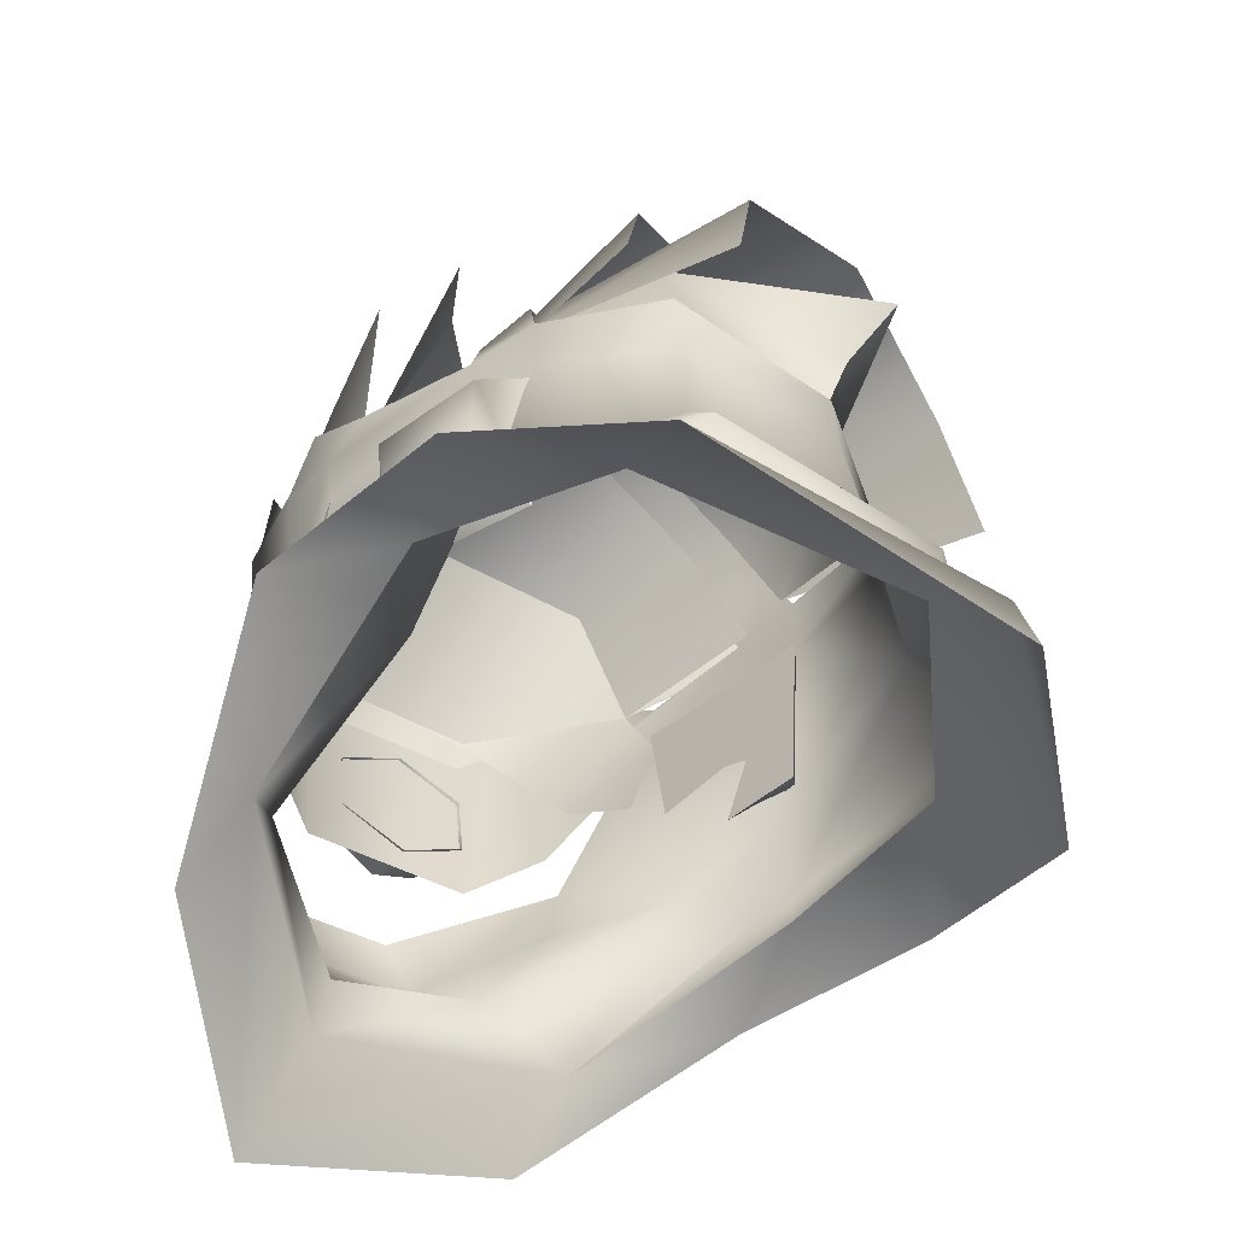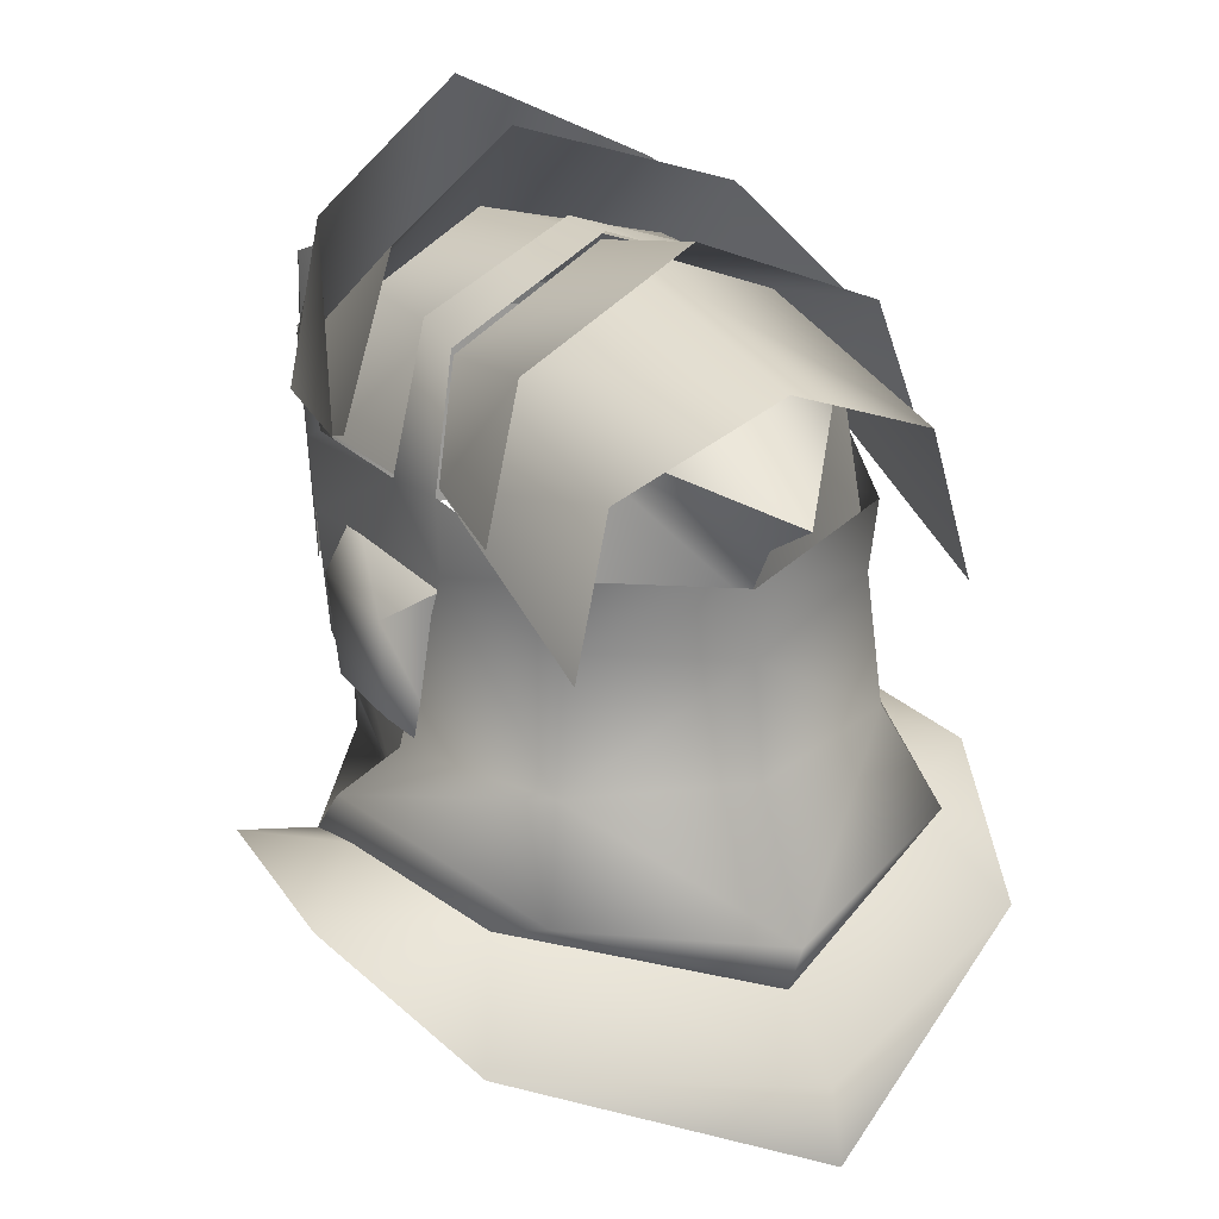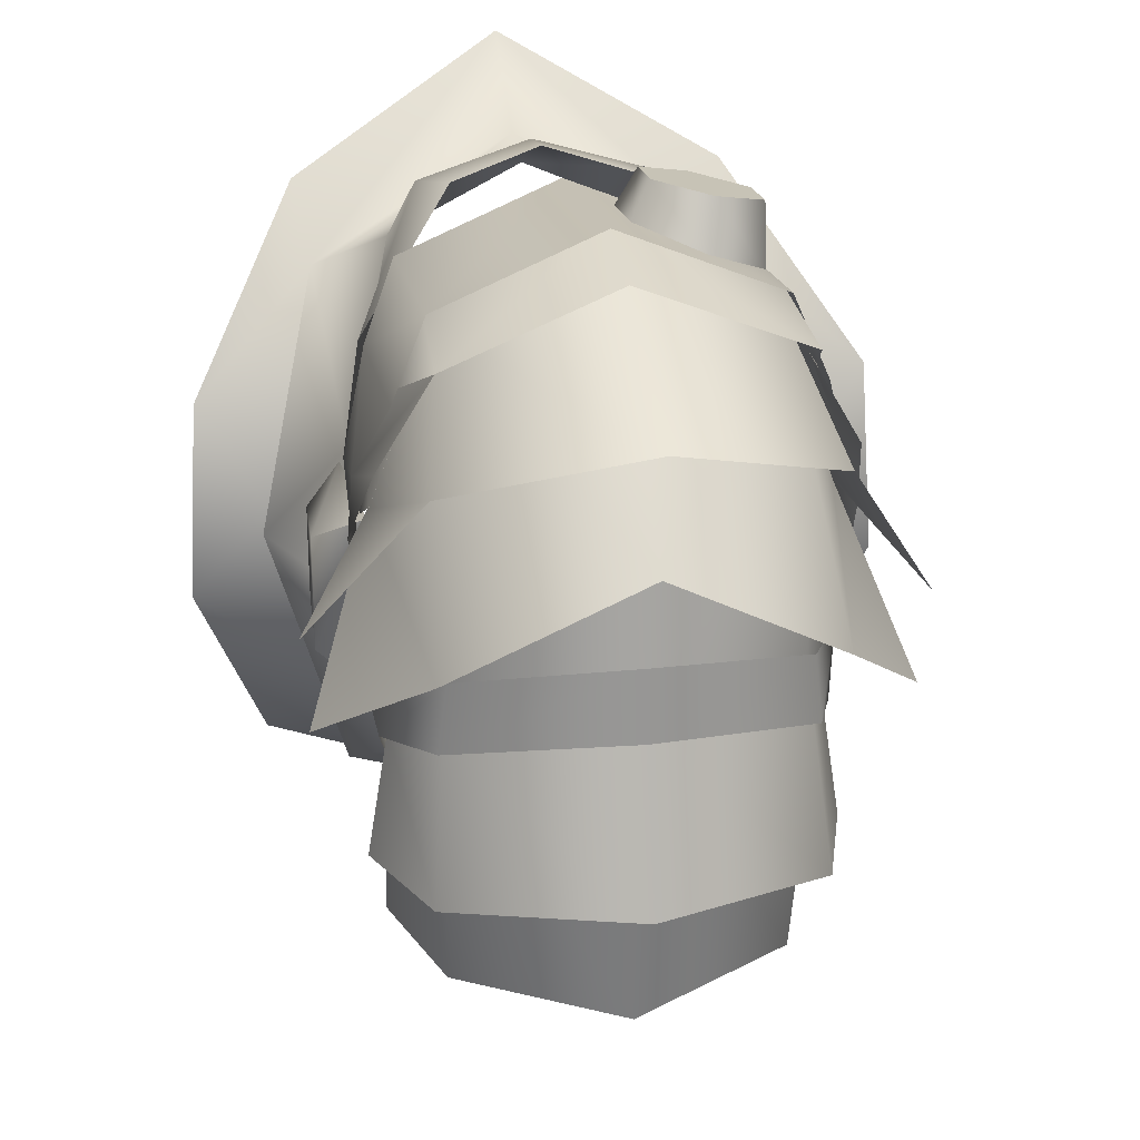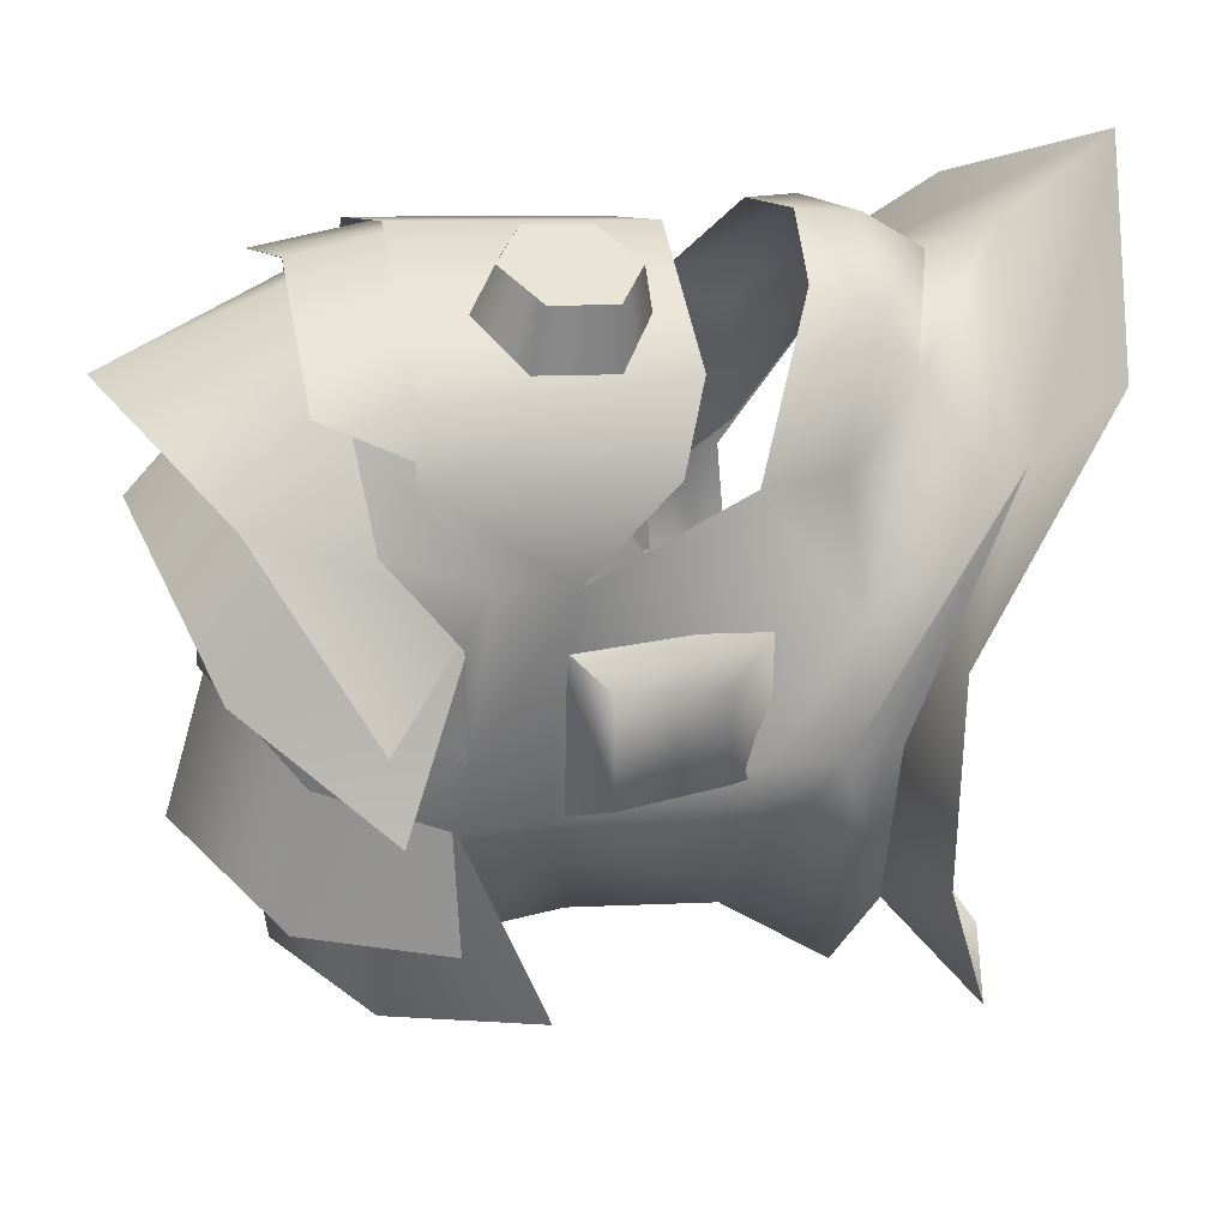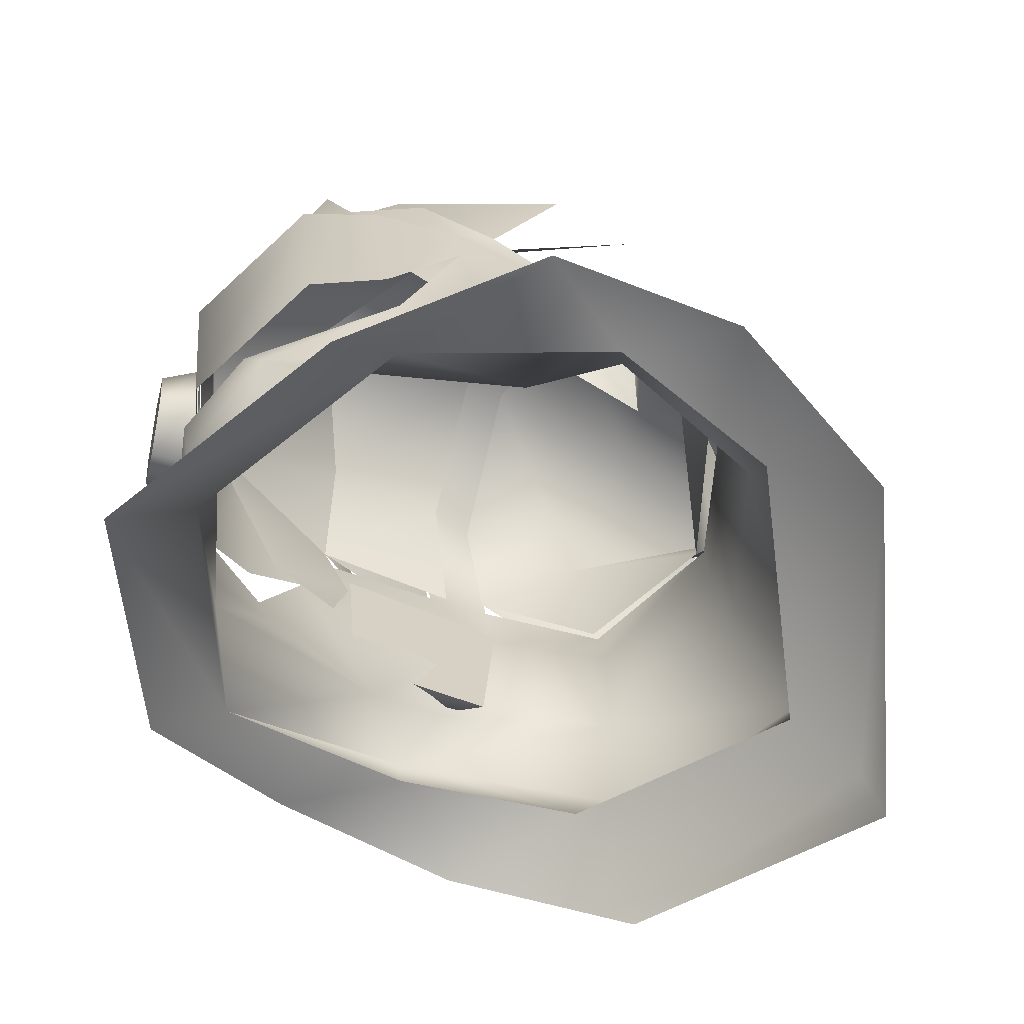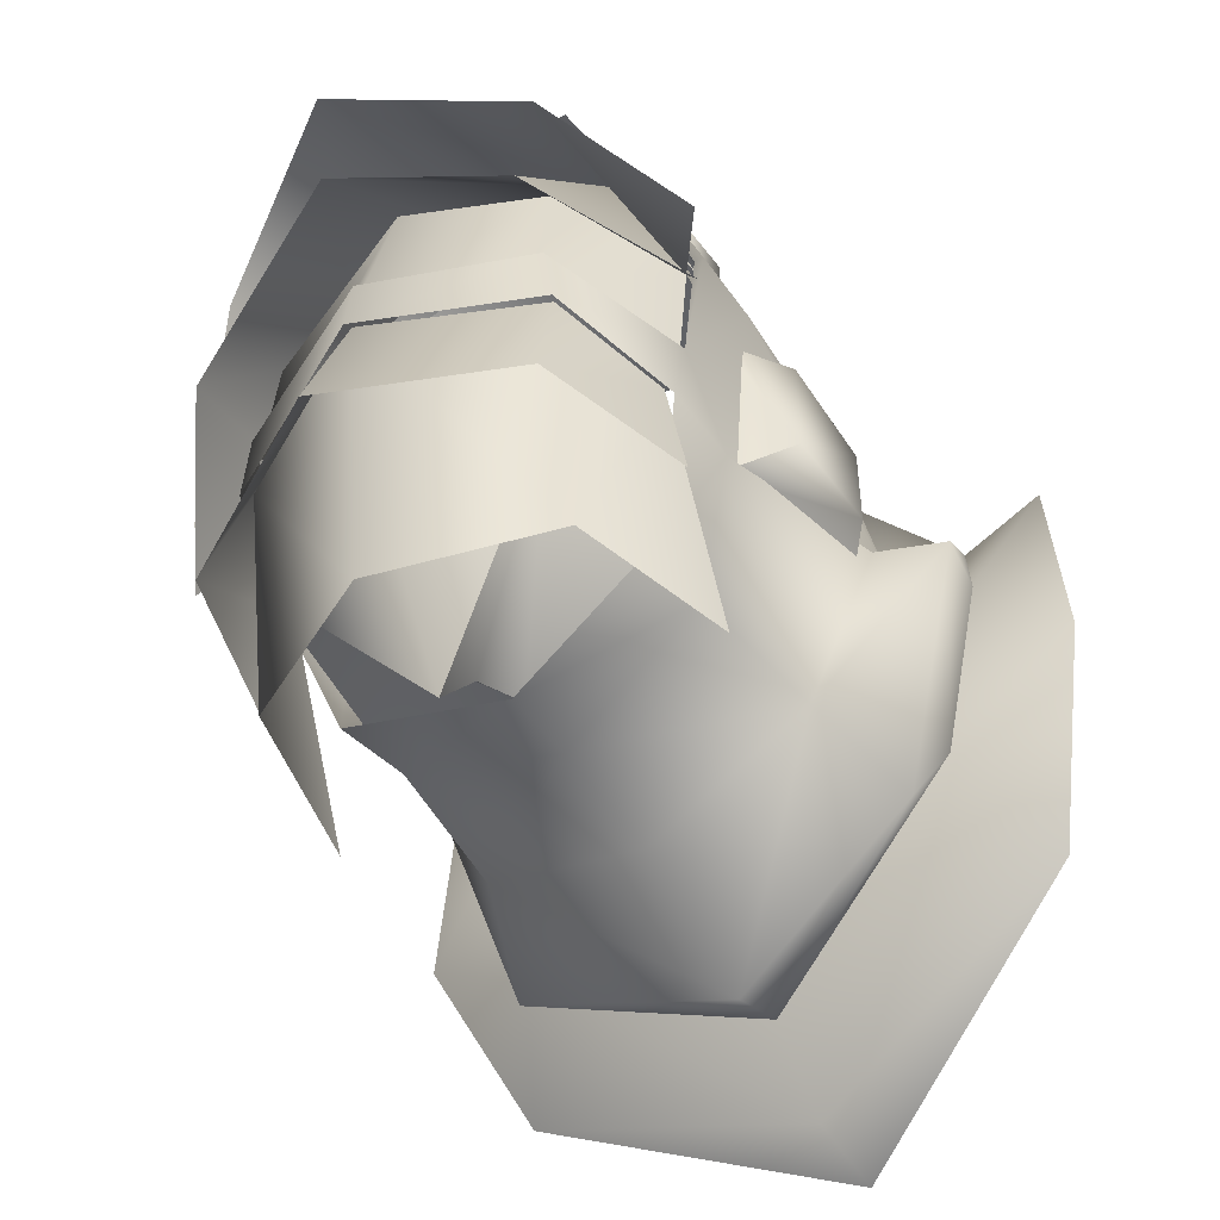
<metadata>
{"format":"obj","ext":"obj","renderer":"f3d","projection":"perspective","resolution":1024,"background":"white","views":[{"elev":-52.7,"azim":127.6,"up":"+Y"},{"elev":27.2,"azim":150.4,"up":"+Y"},{"elev":24.7,"azim":169.9,"up":"+Z"},{"elev":31.6,"azim":-104.8,"up":"+Z"},{"elev":-67.3,"azim":64.8,"up":"+Y"},{"elev":-51.9,"azim":-143.2,"up":"+Z"}]}
</metadata>
<code>
g mesh00
v -7.311 59.85 -4.085
v -6.488 64.9 -8.073
v -8.057 59.82 -8.765
v 0 68.2 4.491
v 5.467 59.93 9.695
v 6.457 66.31 0.5957
v 7.619 58.89 3.36
v 9.999 61.79 -2.93
v 0 68.9 8.711
v 5.467 59.93 9.695
v 6.457 65.53 6.376
v 7.619 58.81 3.36
v 10.23 62.17 0.5295
v -5.467 59.85 9.695
v -7.619 58.89 3.36
v -7.066 54.45 5.567
v -7.639 56.21 2.059
v -7.118 52.88 2.751
v 7.118 52.88 2.751
v 7.639 56.21 2.059
v 7.066 54.45 5.567
v 5.467 59.93 9.695
v 7.619 58.89 3.36
v 7.516 59.34 -2.431
v 5.672 63.86 -0.9474
v -5.318 62.96 -7.713
v 0 60.87 -14.38
v 0 59.29 -12.1
v 5.679 57.88 -8.768
v 0 57.03 -10.9
v 5.318 62.96 -7.713
v 0 59.29 -12.1
v 0 60.87 -14.38
v 0 57.03 -10.9
v -5.668 57.88 -8.765
v -7.311 59.85 -4.085
v 0 64.5 -7.555
v 0 60.87 -14.38
v -7.311 59.85 -4.085
v -5.8 62.2 -12.31
v -7.202 56.76 -12.73
v -5.968 63.6 -2.657
v 0 66.05 -1.568
v 0 67.82 -7.455
v 5.968 63.6 -2.657
v 6.488 64.9 -8.073
v 7.311 59.85 -4.085
v 8.073 59.82 -8.768
v -9.999 61.79 -2.93
v -7.619 58.89 3.36
v -6.457 66.31 0.5957
v -5.467 59.93 9.695
v 0 60.09 11.95
v -10.23 62.17 0.5295
v -6.457 65.53 6.376
v -5.467 59.85 9.695
v 0 60.09 11.95
v -7.516 59.34 -2.431
v -7.619 58.89 3.36
v -5.672 63.86 -0.9474
v -5.618 63.52 4.059
v 0 65.96 0.08781
v 0 64.58 7.019
v 5.618 63.52 4.059
v -5.968 63.6 -2.657
v 0 66.05 -1.568
v 5.968 63.6 -2.657
v 7.311 59.85 -4.085
v -5.968 63.6 -2.657
v 0 66.05 -1.568
v 0 64.78 -12.95
v 5.968 63.6 -2.657
v 5.8 62.2 -12.31
v 7.311 59.85 -4.085
v 7.217 56.76 -12.73
f 1 2 3
f 4 5 6
f 6 5 7
f 6 7 8
f 9 10 11
f 11 10 12
f 11 12 13
f 14 15 16
f 16 15 17
f 16 17 18
f 19 20 21
f 21 20 12
f 21 12 22
f 23 24 25
f 26 27 28
f 29 30 31
f 31 30 32
f 31 32 33
f 28 34 26
f 26 34 35
f 26 35 36
f 26 37 38
f 38 37 31
f 39 40 41
f 1 42 2
f 2 42 43
f 2 43 44
f 44 43 45
f 44 45 46
f 46 45 47
f 46 47 48
f 49 50 51
f 51 50 52
f 51 52 4
f 4 52 53
f 4 53 5
f 54 15 55
f 55 15 56
f 55 56 9
f 9 56 57
f 9 57 10
f 58 59 60
f 60 59 61
f 60 61 62
f 62 61 63
f 62 63 25
f 25 63 64
f 25 64 23
f 36 65 26
f 26 65 66
f 26 66 37
f 37 66 67
f 37 67 31
f 31 67 68
f 31 68 29
f 39 69 40
f 40 69 70
f 40 70 71
f 71 70 72
f 71 72 73
f 73 72 74
f 73 74 75
v 6.086 58.49 -9.188
v 5.67 55.93 -9.255
v 0 57.64 -11.32
v -7.802 59.38 -1.751
v -8.089 55.97 4.015
v -8.089 58.57 4.421
v 7.571 56.96 -4.538
v -7.571 56.96 -4.538
v 8.089 58.57 4.421
v 8.089 55.97 4.015
v 7.802 59.38 -1.751
v 7.59 59.71 -4.385
v 0 55.11 -11.43
v -5.704 55.95 -9.255
v -6.074 58.49 -9.185
v -7.59 59.71 -4.385
f 76 77 78
f 79 80 81
f 77 76 82
f 80 79 83
f 84 85 86
f 86 85 82
f 86 82 87
f 87 82 76
f 77 88 78
f 78 88 89
f 78 89 90
f 90 89 83
f 90 83 91
f 91 83 79
v -4.273 45.6 10.06
v 0 42.77 9.693
v 0 44.89 11.18
v 6.223 50.97 -9.633
v 7.516 47.59 -11.61
v 0 46.22 -14.67
v 4.273 45.6 10.06
v 0 42.77 9.693
v 5.24 44.78 7.822
v 0 46.22 -14.67
v 0 50.97 -12.03
v 6.223 50.97 -9.633
v 7.085 46.72 0.6158
v 7.795 42.12 5.995
v 10.37 48.37 -1.908
v -7.795 42.12 5.995
v 0 36.72 13.08
v -0.00237 40.58 10.2
v 7.795 42.12 5.995
v 5.24 44.78 7.822
v 0 42.77 9.693
v -4.273 45.6 10.06
v -5.24 44.78 7.822
v -6.069 47.2 5.59
v -7.085 46.72 0.6158
v 7.516 47.59 -11.61
v 6.223 50.97 -9.633
v 10.37 48.37 -1.908
v 8.456 50.13 -2.87
v 7.085 46.72 0.6158
v 0 42.77 9.693
v 4.273 45.6 10.06
v 0 44.89 11.18
v 0 47.13 11.56
v -4.273 45.6 10.06
v -3.306 47.67 10.56
v -6.927 50.17 5.889
v 0 50.97 -12.03
v 0 46.22 -14.67
v -6.223 50.97 -9.633
v -7.516 47.59 -11.61
v -10.37 48.37 -1.908
v -8.266 46.21 -8.843
v -9.964 46.37 -1.916
v 7.795 42.12 5.995
v 5.24 44.78 7.822
v 6.069 47.2 5.59
v 4.273 45.6 10.06
v 6.927 50.17 5.889
v 3.306 47.67 10.56
v 0 42.77 9.693
v -0.00237 40.58 10.2
v -5.24 44.78 7.822
v -7.795 42.12 5.995
v -7.085 46.72 0.6158
v -10.37 48.37 -1.908
v -8.456 50.13 -2.87
v -6.223 50.97 -9.633
f 92 93 94
f 95 96 97
f 98 99 100
f 101 102 103
f 104 105 106
f 107 108 109
f 109 108 110
f 109 110 111
f 112 113 114
f 114 113 115
f 114 115 116
f 117 118 119
f 119 118 120
f 119 120 121
f 122 123 124
f 124 123 125
f 124 125 126
f 126 125 127
f 126 127 128
f 129 130 131
f 131 130 132
f 131 132 133
f 133 132 134
f 133 134 135
f 136 121 137
f 137 121 138
f 137 138 139
f 139 138 140
f 139 140 141
f 100 142 143
f 143 142 144
f 143 144 145
f 145 144 146
f 145 146 147
f 147 146 148
f 147 148 149
v -10.37 48.37 -1.908
v -9.964 46.37 -1.916
v -7.795 42.12 5.995
v 7.795 42.12 5.995
v 9.972 46.37 -1.916
v 10.37 48.37 -1.908
v 8.259 46.21 -8.841
v 7.516 47.59 -11.61
f 150 151 152
f 153 154 155
f 155 154 156
f 155 156 157
v 0 47.13 11.56
v 4.273 45.6 10.06
v 3.306 47.67 10.56
v -6.069 47.2 5.59
v -4.273 45.6 10.06
v -6.927 50.17 5.889
f 158 159 160
f 161 162 163
v 8.259 46.21 -8.841
v 0 42 -16.66
v 0 44.17 -13.93
v -8.266 46.21 -8.843
v 7.516 47.59 -11.61
v 8.259 46.21 -8.841
v 0 44.17 -13.93
v -8.266 46.21 -8.843
v -7.516 47.59 -11.61
v 0 46.22 -14.67
v -10.27 43.23 -12.29
v -12.95 45.69 -5.392
v -9.964 46.37 -1.916
v -12.47 45.47 2.112
v -7.795 42.12 5.995
v -8.161 39.28 8.484
v 0 36.72 13.08
v 8.156 39.28 8.484
v 7.795 42.12 5.995
v 12.47 45.47 2.112
v 9.972 46.37 -1.916
v 12.95 45.69 -5.392
v 10.27 43.23 -12.29
v 0 39.28 -17.33
f 164 165 166
f 166 165 167
f 168 169 170
f 171 172 170
f 170 172 173
f 170 173 168
f 165 174 167
f 167 174 175
f 167 175 176
f 176 175 177
f 176 177 178
f 178 177 179
f 178 179 180
f 180 181 182
f 182 181 183
f 182 183 184
f 184 183 185
f 184 185 164
f 164 185 186
f 164 186 165
f 165 186 187
f 165 187 174
v 6.223 50.97 -9.633
v 5.67 55.93 -9.255
v 7.571 56.96 -4.538
v 5.924 63.23 9.466
v 5.793 59.05 10.04
v 6.771 59.58 7.637
v 7.085 46.72 0.6158
v 8.089 55.97 4.015
v 6.927 50.17 5.889
v -6.223 50.97 -9.633
v -5.704 55.95 -9.255
v 0 55.11 -11.43
v 5.773 60.15 10.25
v 5.773 51.57 9.307
v 6.969 52.53 6.561
v -8.089 58.57 4.421
v -8.359 59.5 2.63
v -7.802 59.38 -1.751
v 8.089 58.57 4.421
v 5.778 62.1 9.06
v 6.771 59.58 7.637
v 7.802 59.38 -1.751
v 8.359 59.5 2.63
v 7.718 61.79 5.714
v 6.069 47.2 5.59
v -6.771 59.58 7.637
v -5.778 62.1 9.06
v -7.718 61.79 5.714
v 0 50.97 -12.03
v 0 58.8 12.37
v -5.924 63.23 9.466
v -5.793 59.05 10.04
v -6.771 59.58 7.637
v 0 62.91 11.78
v -6.069 47.2 5.59
v -6.927 50.17 5.889
v -7.085 46.72 0.6158
v -8.089 55.97 4.015
v -7.571 56.96 -4.538
v 8.456 50.13 -2.87
v -8.456 50.13 -2.87
v -9.02 51.51 0.4221
v -9.02 51.53 -3.056
v -7.112 49.64 -4.174
v -7.684 49.85 1.343
v -7.457 56.71 2.083
v -9.196 55.19 0.8866
v -7.112 49.64 -4.174
v -7.131 56.64 -4.64
v -7.684 49.85 1.343
v -7.457 56.71 2.083
v -9.196 55.25 -3.286
v -7.131 56.64 -4.64
v -7.112 49.64 -4.174
v 7.457 56.71 2.083
v 7.684 49.85 1.343
v 9.196 55.19 0.8866
v 9.02 51.51 0.4221
v 7.684 49.85 1.343
v 7.457 56.71 2.083
v 7.112 49.64 -4.174
v 7.131 56.64 -4.64
v 7.131 56.64 -4.64
v 9.196 55.25 -3.286
v 7.112 49.64 -4.174
v 9.02 51.53 -3.056
v -6.969 60.46 7.435
v -8.089 58.57 4.421
v -8.089 55.97 4.015
v -6.969 52.53 6.561
v -5.773 51.57 9.307
v -5.773 60.15 10.25
v -5.773 51.57 9.307
v 0 51.31 11.64
v -5.773 60.15 10.25
v 0 59.9 12.59
v 8.089 55.97 4.015
v 8.089 58.57 4.421
v 6.969 60.46 7.435
v -3.856 57.34 12.64
v -5.754 56.32 12.09
v -3.898 55.13 12.4
v -5.796 54.11 11.85
v -3.941 52.92 12.16
v -2.043 53.95 12.7
v -2.001 56.16 12.94
v 7.802 59.38 -1.751
v 7.59 59.71 -4.385
v 5.884 64.1 -0.4073
v 6.191 63.98 -2.957
v 0 66.2 0.6279
v 0 66.43 -1.868
v -5.884 64.1 -0.4073
v -6.191 63.98 -2.957
v -7.802 59.38 -1.751
v -7.59 59.71 -4.385
v -7.457 56.71 2.083
v -7.131 56.64 -4.64
v 7.131 56.64 -4.64
v 7.457 56.71 2.083
v 7.112 49.64 -4.174
v -1.257 56.62 11.65
v -2.043 53.95 12.7
v -1.257 53.84 11.34
v -3.941 52.92 12.16
v -3.492 52.55 10.25
v -5.796 54.11 11.85
v -5.728 54.05 9.465
v -5.754 56.32 12.09
v -5.728 56.83 9.772
v -3.856 57.34 12.64
v -3.492 58.12 10.87
v -2.001 56.16 12.94
f 188 189 190
f 191 192 193
f 194 195 196
f 197 198 199
f 200 201 202
f 203 204 205
f 206 207 208
f 209 210 206
f 206 210 211
f 206 211 207
f 196 212 194
f 213 214 203
f 203 214 215
f 203 215 204
f 189 188 199
f 199 188 216
f 199 216 197
f 217 218 219
f 219 218 220
f 192 191 217
f 217 191 221
f 217 221 218
f 222 223 224
f 224 223 225
f 224 225 226
f 195 194 190
f 190 194 227
f 190 227 188
f 198 197 226
f 226 197 228
f 226 228 224
f 229 230 231
f 232 233 234
f 235 236 237
f 237 236 238
f 229 239 230
f 230 239 240
f 230 240 241
f 242 243 244
f 244 243 245
f 246 247 248
f 248 247 249
f 250 251 252
f 252 251 253
f 254 255 256
f 256 257 254
f 254 257 258
f 254 258 259
f 260 261 262
f 201 200 261
f 261 200 263
f 261 263 262
f 264 265 202
f 202 265 266
f 202 266 200
f 267 268 269
f 269 268 270
f 269 270 271
f 271 272 269
f 269 272 273
f 269 273 267
f 274 275 276
f 276 275 277
f 276 277 278
f 278 277 279
f 278 279 280
f 280 279 281
f 280 281 282
f 282 281 283
f 231 232 229
f 229 232 234
f 229 234 239
f 239 234 284
f 239 284 285
f 286 287 251
f 251 287 244
f 251 244 253
f 253 244 245
f 253 245 288
f 288 245 243
f 289 290 291
f 291 290 292
f 291 292 293
f 293 292 294
f 293 294 295
f 295 294 296
f 295 296 297
f 297 296 298
f 297 298 299
f 299 298 300
f 299 300 289
f 289 300 290

</code>
